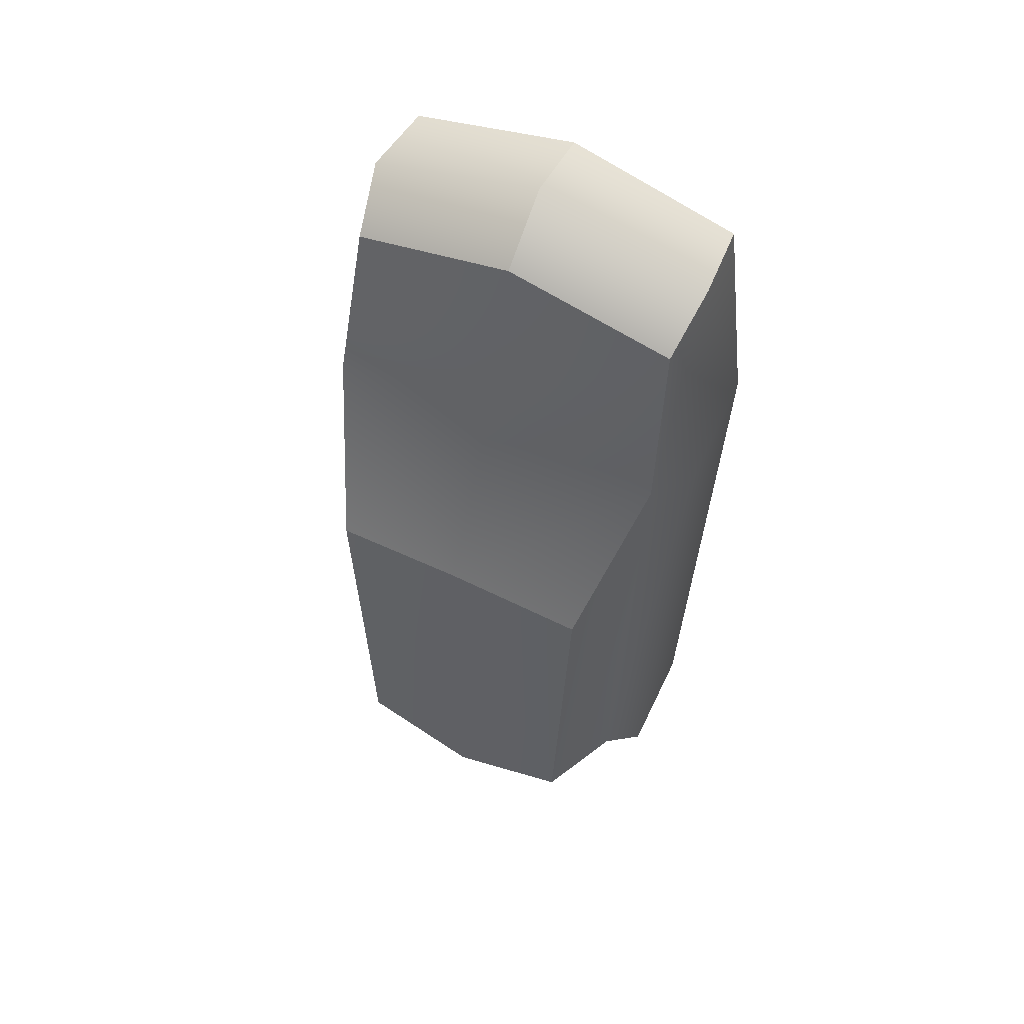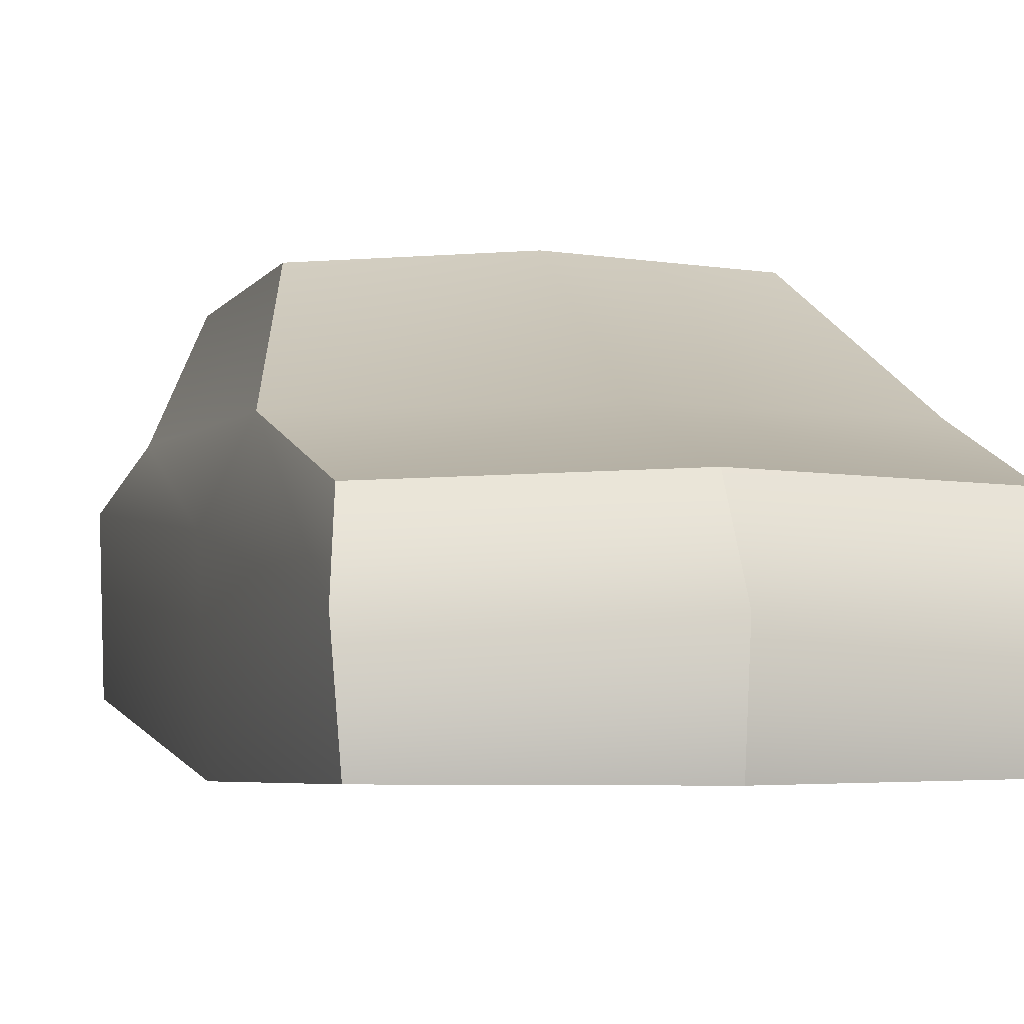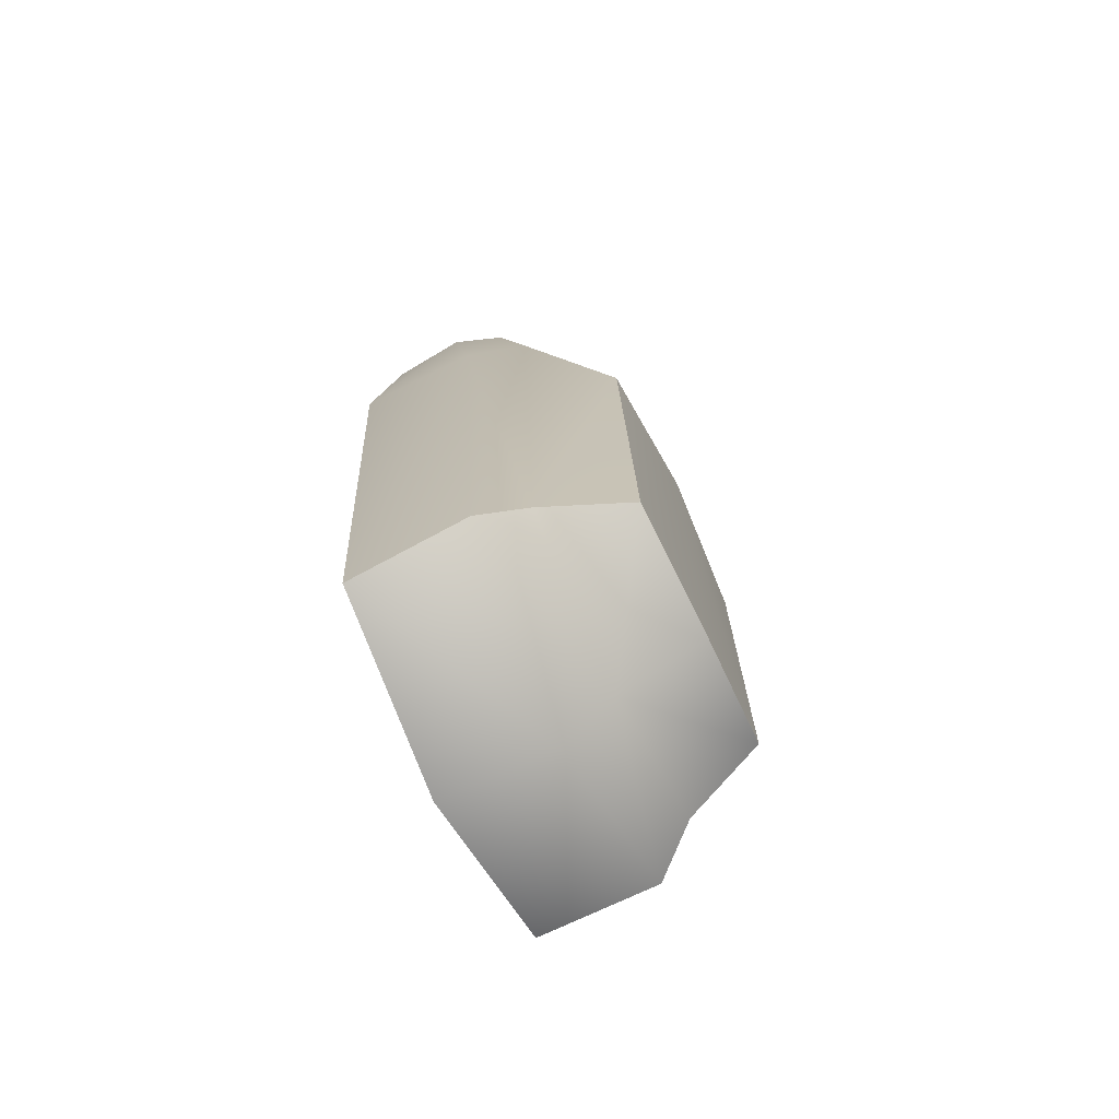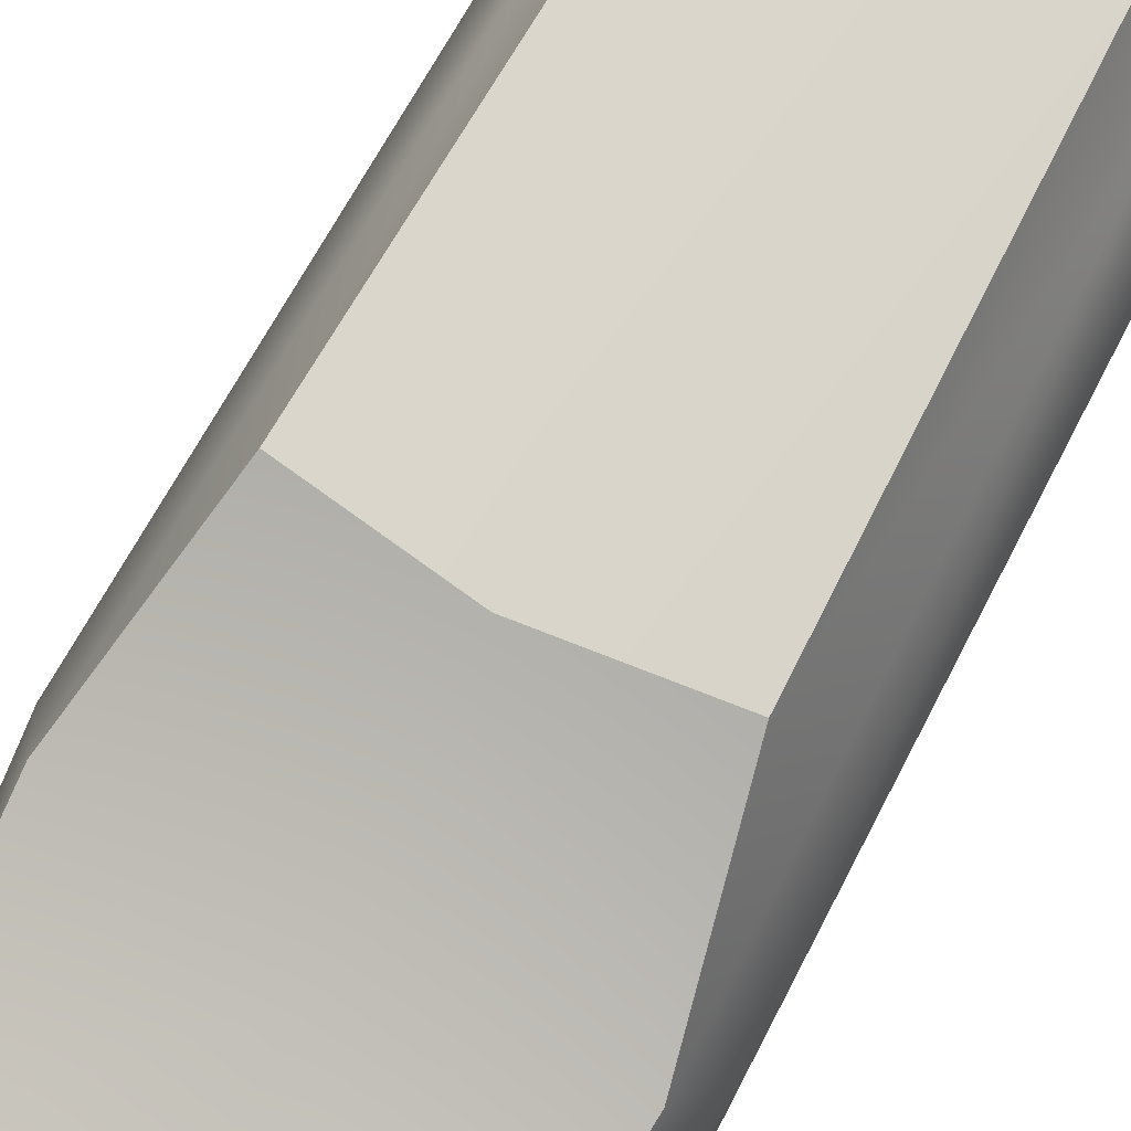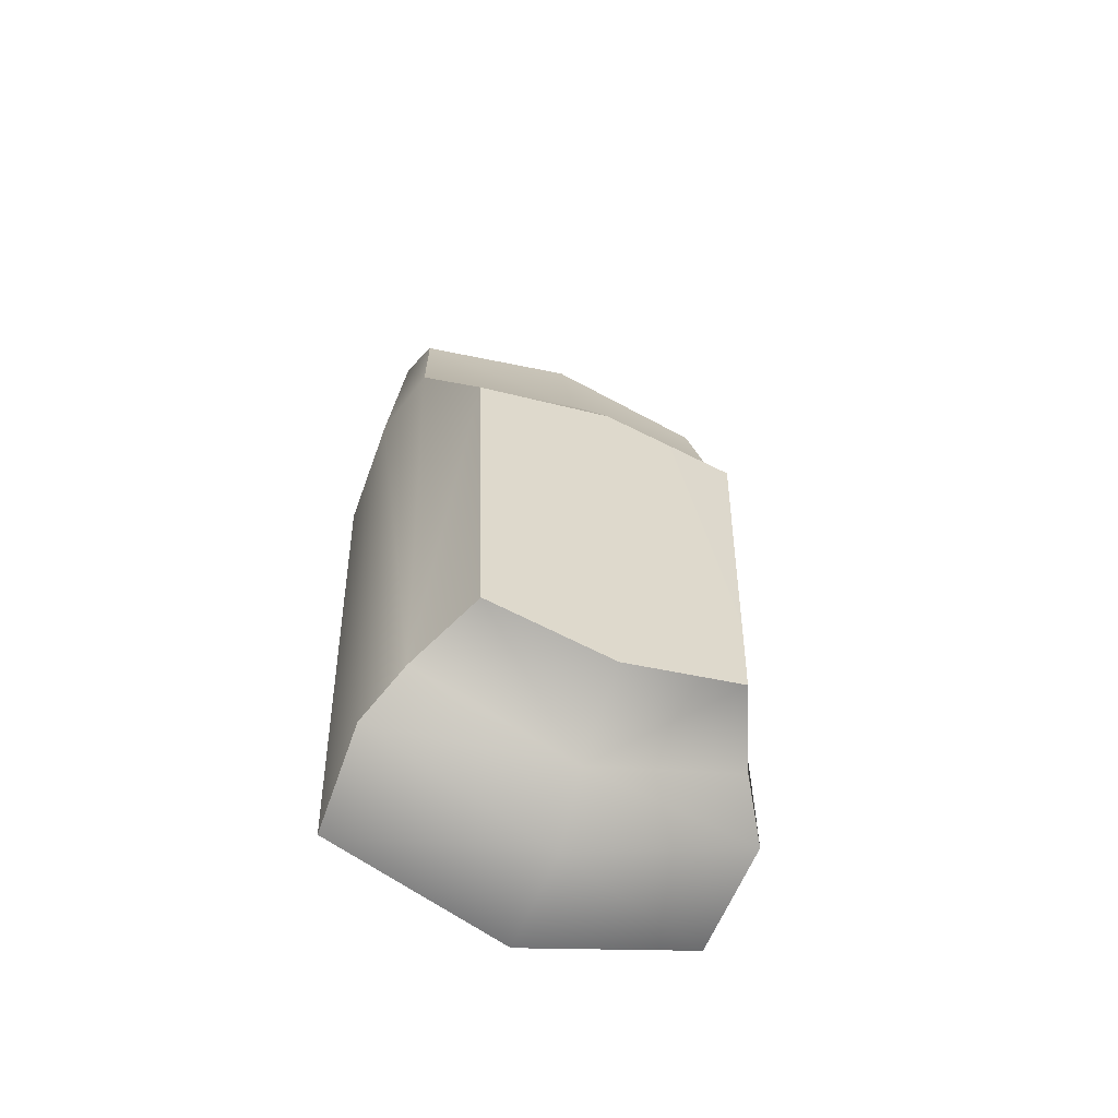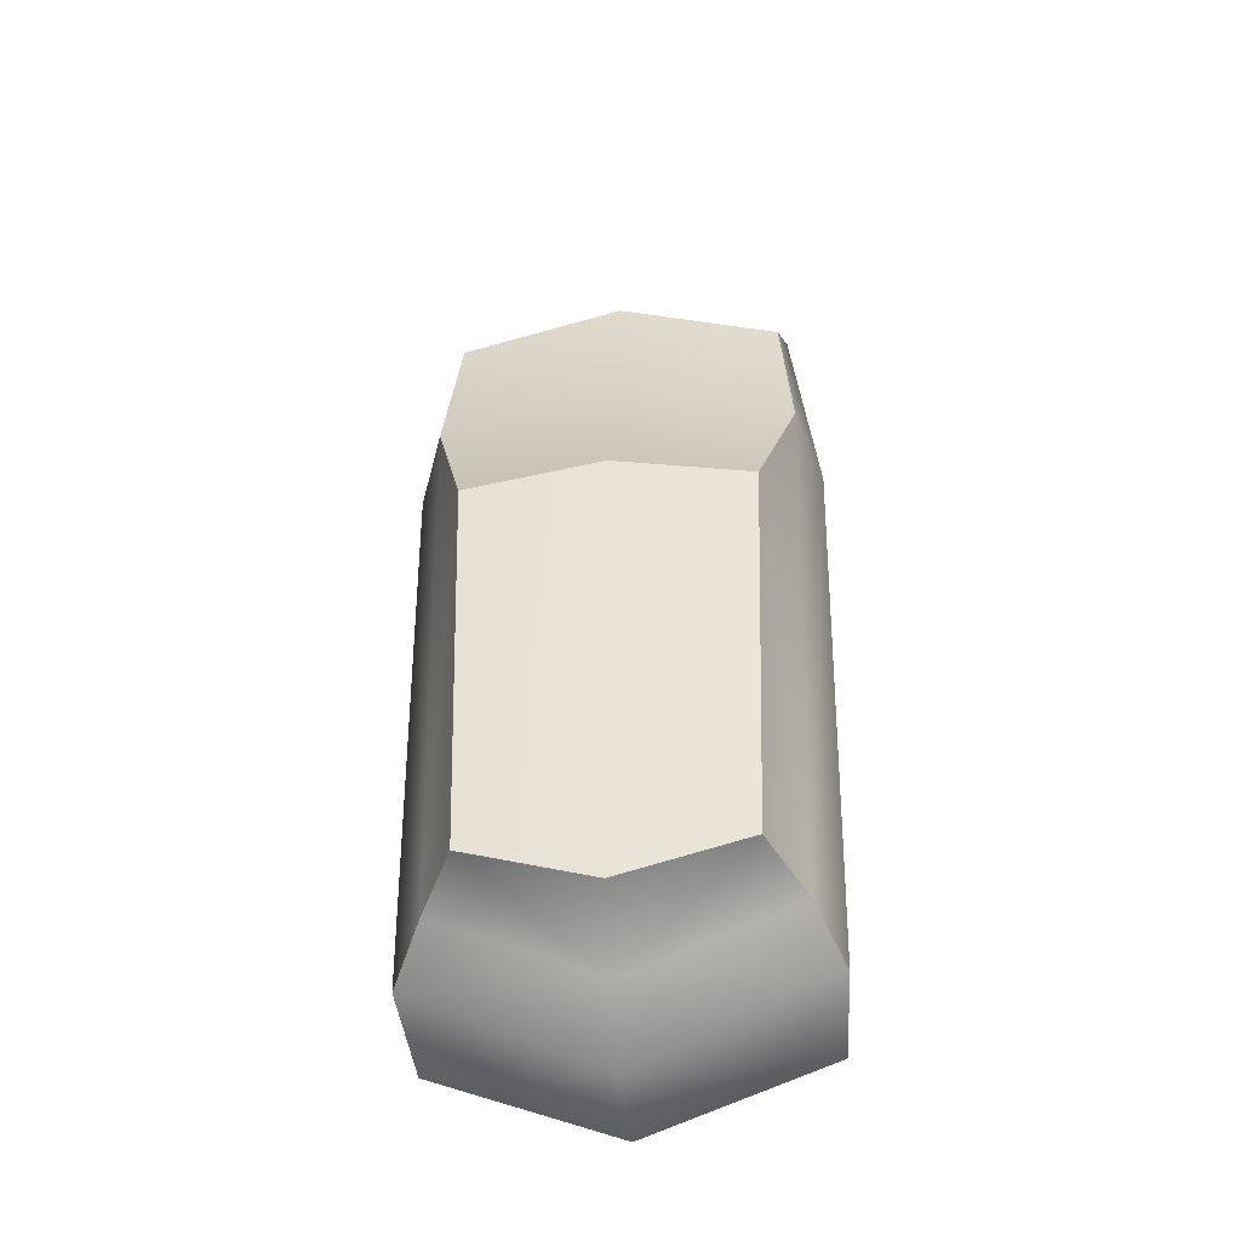
<metadata>
{"format":"obj","ext":"obj","renderer":"f3d","projection":"perspective","resolution":1024,"background":"white","views":[{"elev":58.3,"azim":-153.4,"up":"+Z"},{"elev":-1.7,"azim":-12.2,"up":"+Y"},{"elev":-71.6,"azim":115.7,"up":"+Z"},{"elev":73.9,"azim":28.8,"up":"+Y"},{"elev":-59.7,"azim":158.8,"up":"+Z"},{"elev":-42.1,"azim":-175.0,"up":"+Z"}]}
</metadata>
<code>
o Renault_Megane_II_LOD_renault_megane_II_lod
v 0 1.015 -1.809
v -0.5309 1.374 -1.495
v -0.6897 1.014 -1.519
v 0 1.393 -1.658
v -0.8047 0.8298 -1.701
v 0 0.7959 -2.06
v -0.7879 0.3125 -1.739
v 0 0.2966 -2.031
v 0 0.546 2.14
v -0.7291 0.2228 1.907
v -0.7569 0.5526 1.923
v 0 0.2215 2.093
v 0 0.8227 1.926
v -0.713 0.7969 1.733
v 0 0.9871 1.22
v -0.7594 0.9717 1.001
v 0 1.389 0.3489
v -0.5901 1.357 0.2653
v -0.8637 0.723 0.8467
v -0.8458 0.1887 0.8926
v 0.5309 1.374 -1.495
v 0.6897 1.014 -1.519
v 0.8047 0.8298 -1.701
v 0.7879 0.3125 -1.739
v 0.7291 0.2228 1.907
v 0.7569 0.5526 1.923
v 0.713 0.7969 1.733
v 0.7594 0.9717 1.001
v 0.5901 1.357 0.2653
v 0.8637 0.723 0.8467
v 0.8458 0.1887 0.8926
f 1 3 2
f 2 4 1
f 1 6 5
f 5 3 1
f 6 8 7
f 7 5 6
f 9 11 10
f 10 12 9
f 11 9 13
f 13 14 11
f 14 13 15
f 15 16 14
f 17 18 16
f 16 15 17
f 2 18 17
f 17 4 2
f 7 20 19
f 19 5 7
f 11 19 20
f 20 10 11
f 3 16 18
f 18 2 3
f 3 5 19
f 19 16 3
f 11 14 16
f 16 19 11
f 1 4 21
f 21 22 1
f 1 22 23
f 23 6 1
f 6 23 24
f 24 8 6
f 9 12 25
f 25 26 9
f 26 27 13
f 13 9 26
f 27 28 15
f 15 13 27
f 17 15 28
f 28 29 17
f 21 4 17
f 17 29 21
f 24 23 30
f 30 31 24
f 26 25 31
f 31 30 26
f 22 21 29
f 29 28 22
f 22 28 30
f 30 23 22
f 26 30 28
f 28 27 26

</code>
